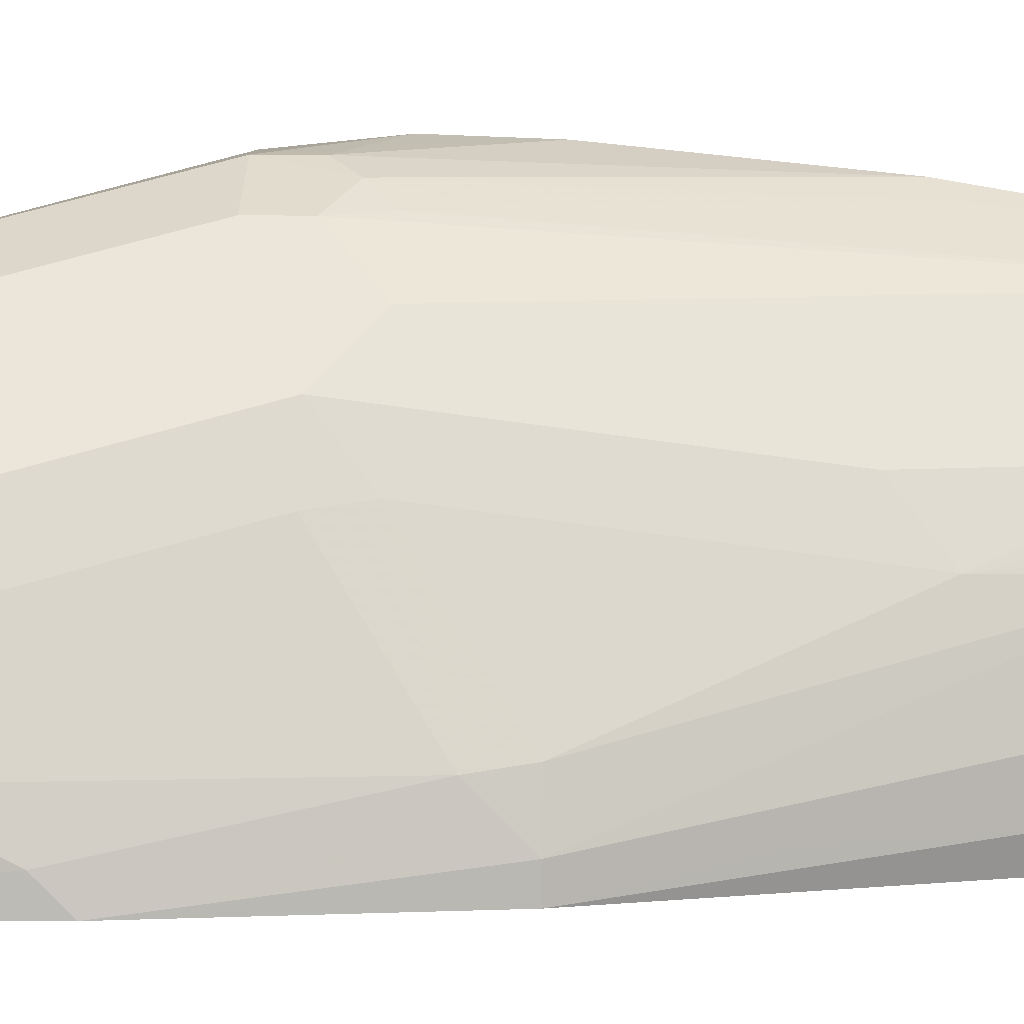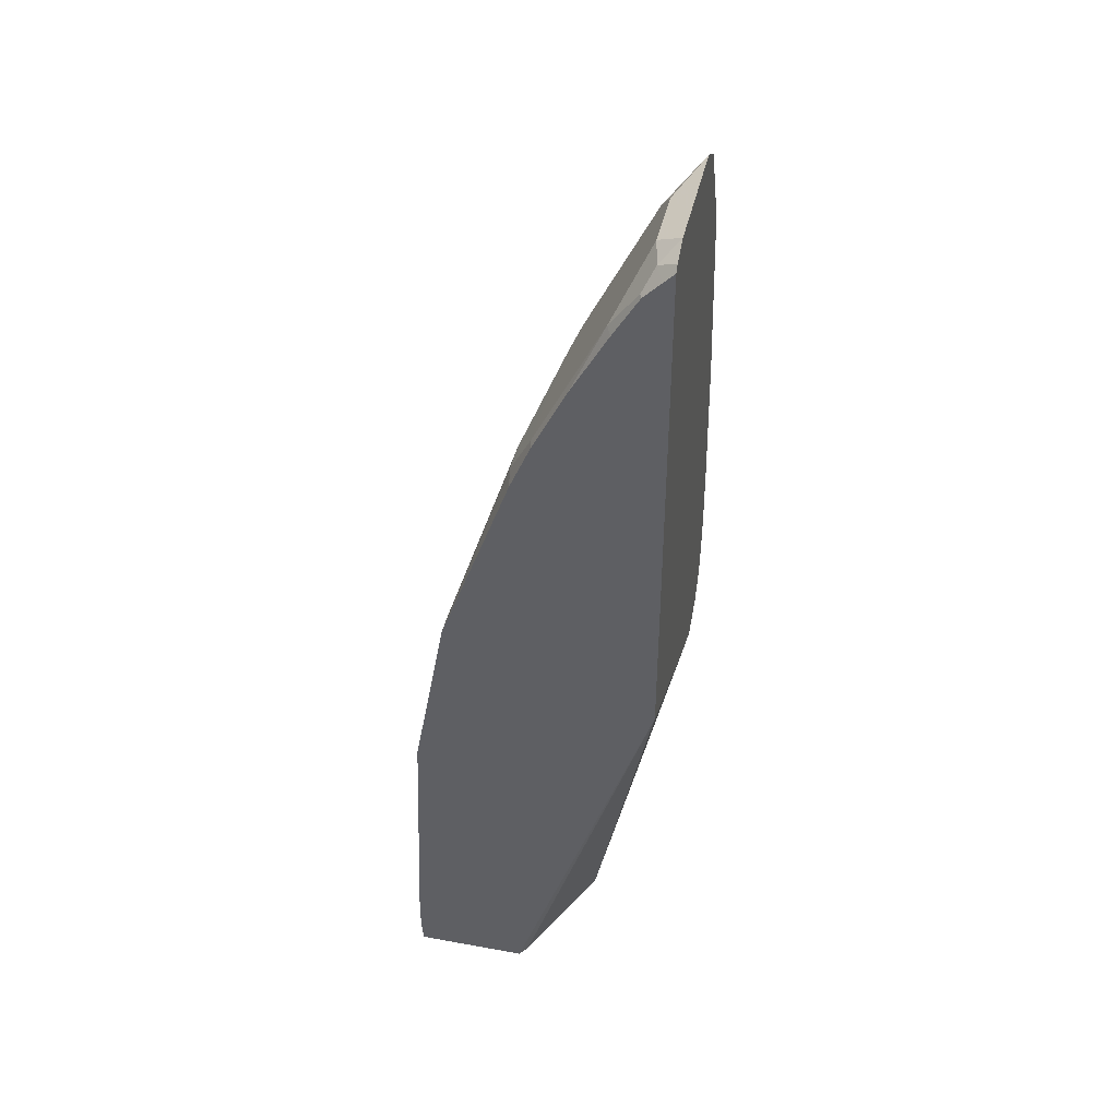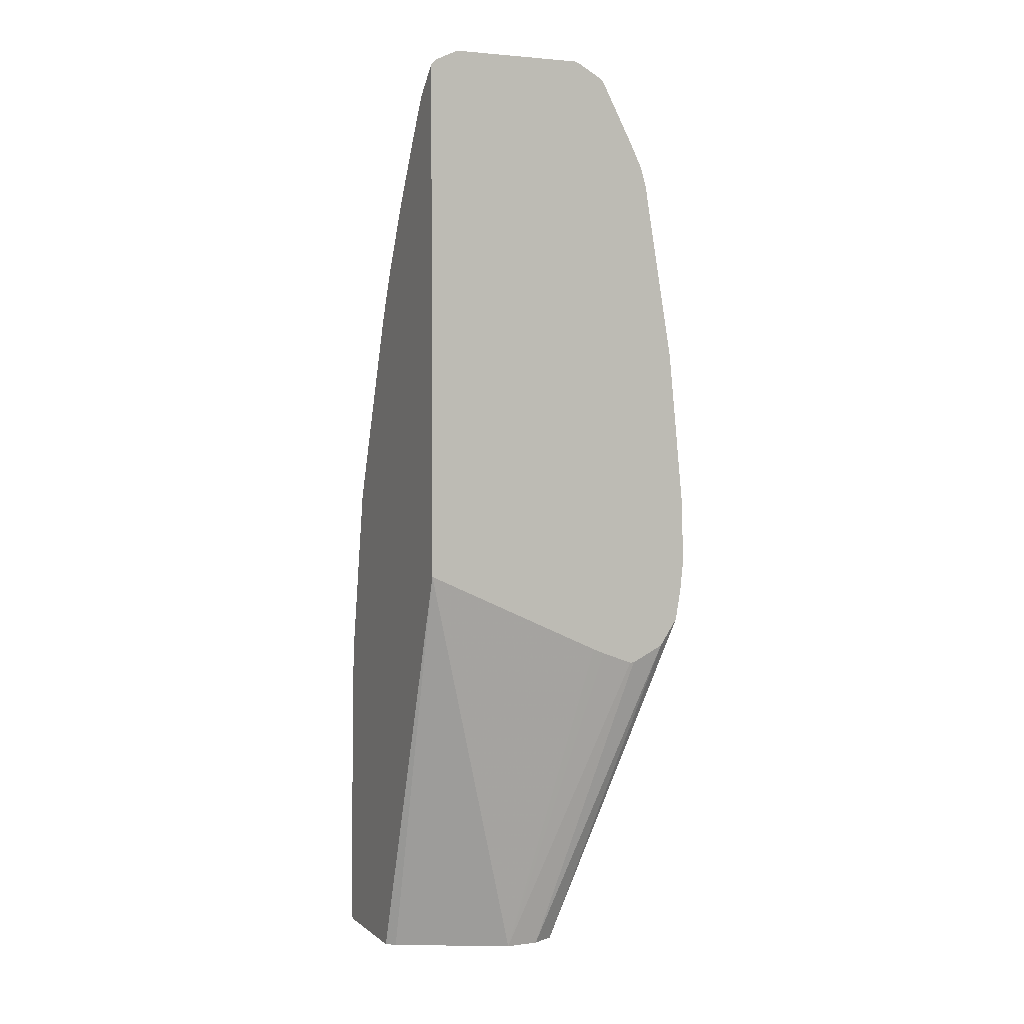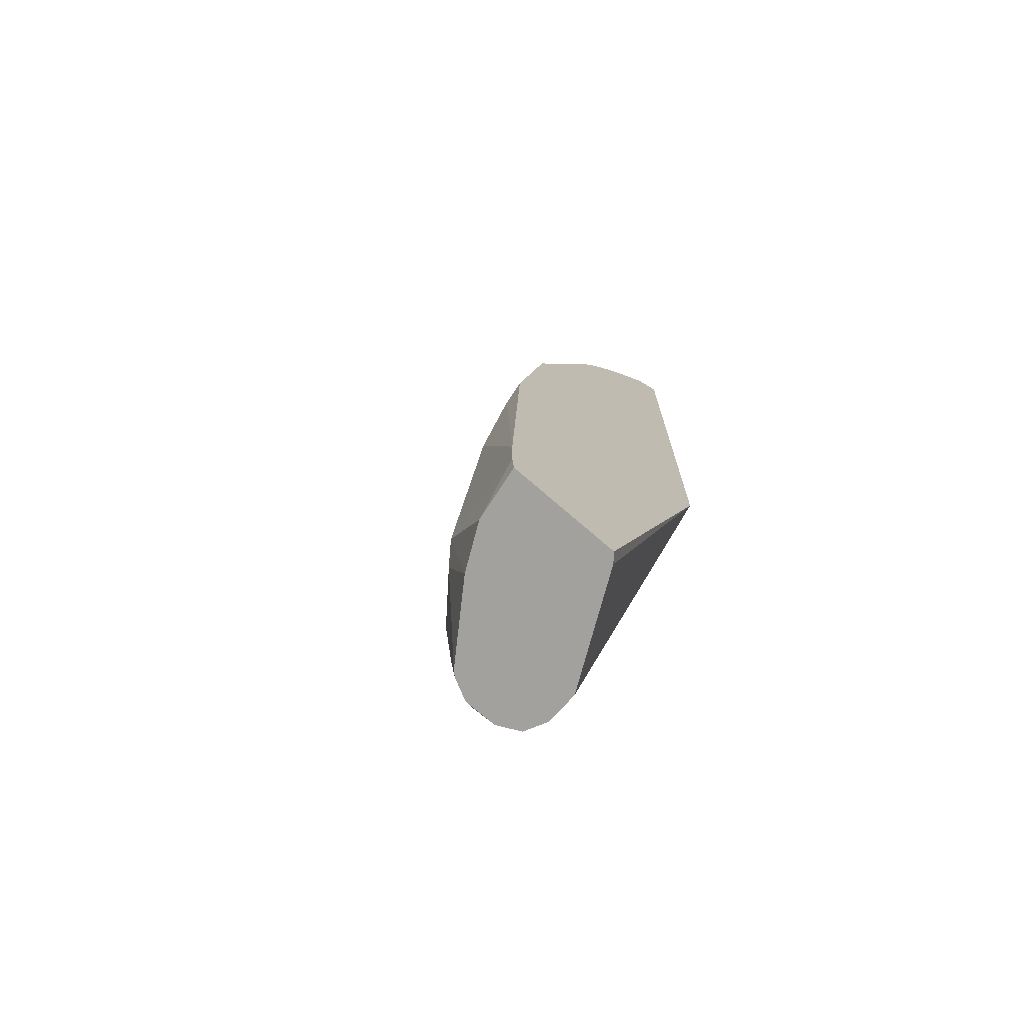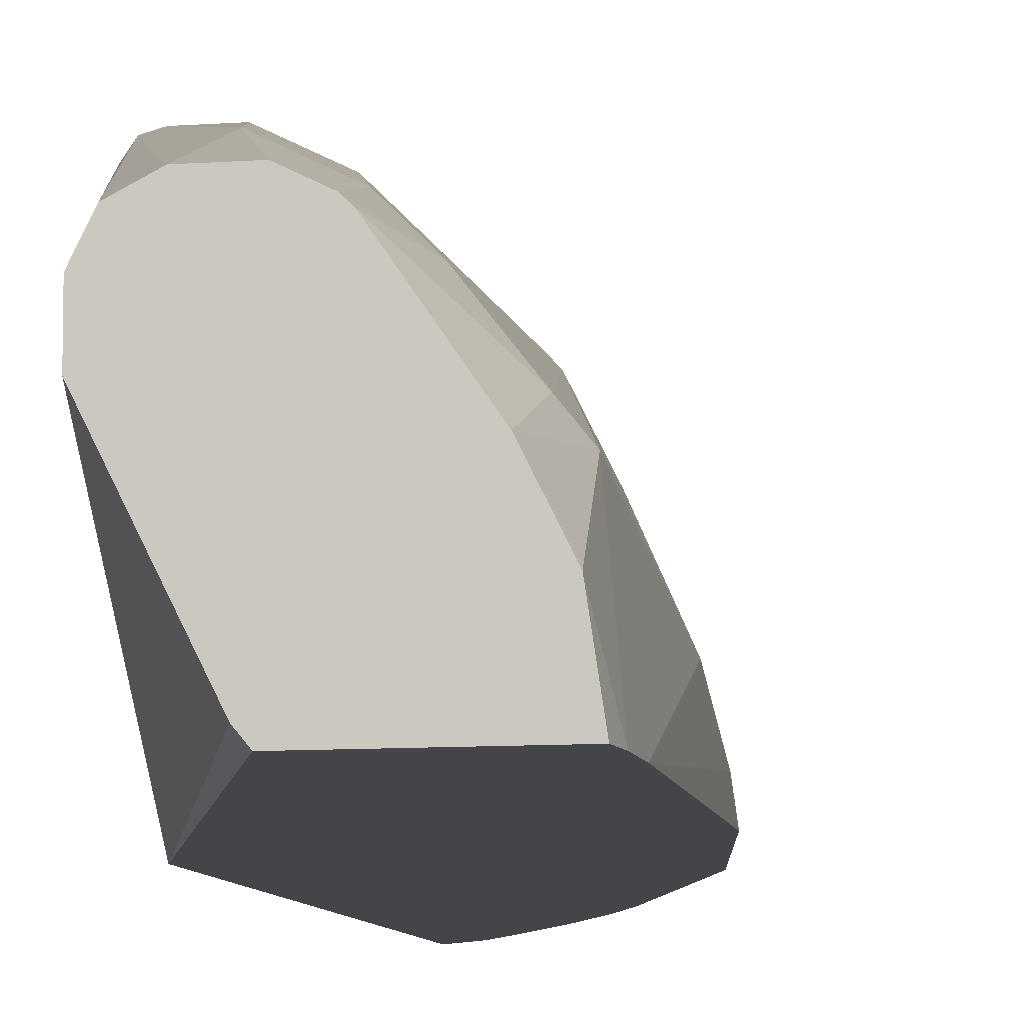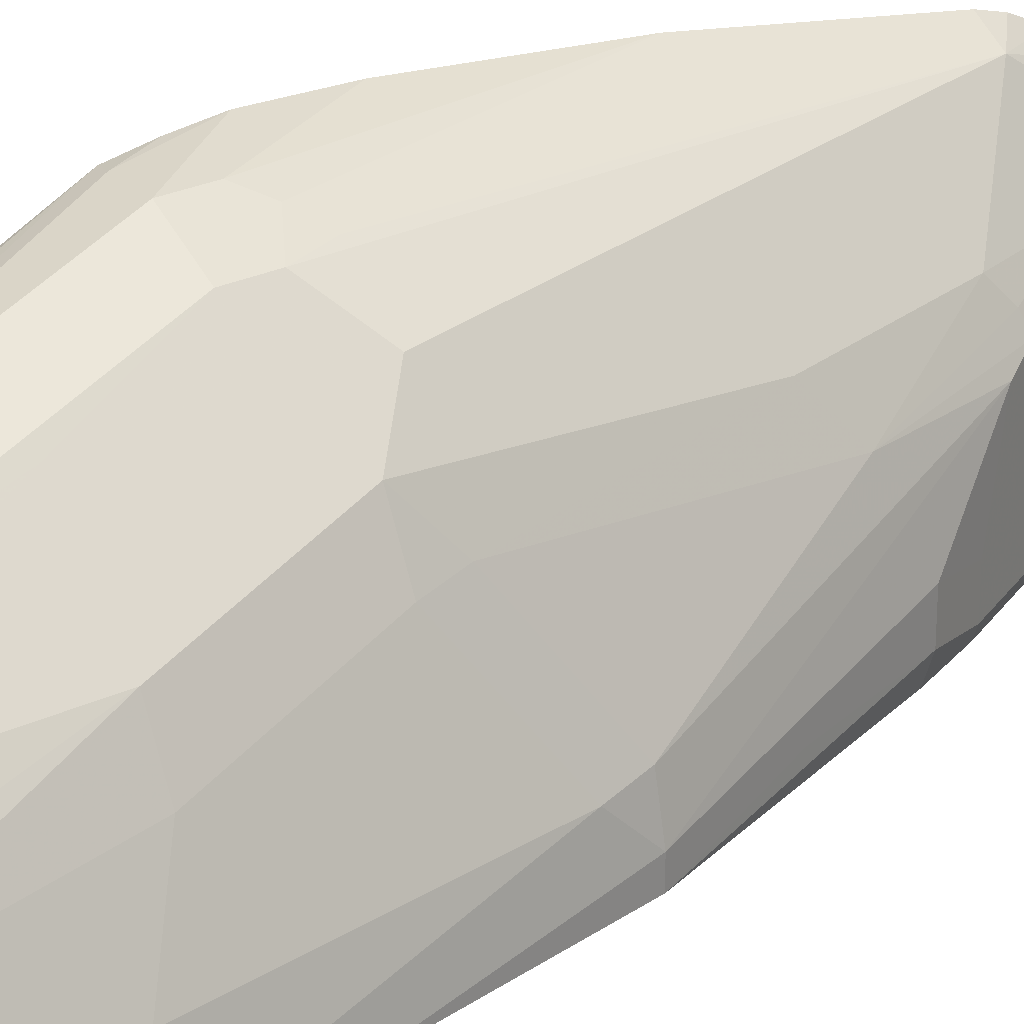
<metadata>
{"format":"obj","ext":"obj","renderer":"f3d","projection":"perspective","resolution":1024,"background":"white","views":[{"elev":8.0,"azim":-86.5,"up":"+Y"},{"elev":41.9,"azim":12.3,"up":"+Z"},{"elev":2.9,"azim":65.8,"up":"+Z"},{"elev":-72.0,"azim":-41.2,"up":"+Z"},{"elev":-8.7,"azim":-168.6,"up":"+Y"},{"elev":27.4,"azim":-125.6,"up":"+Y"}]}
</metadata>
<code>
v -0.1619 0.04645 0.5097
v -0.1619 0.04423 0.4884
v -0.1699 0.04245 0.4672
v -0.1911 0.04245 0.4672
v -0.1911 0.04245 0.4884
v -0.1619 0.04498 0.552
v -0.1619 0.04087 0.4688
v -0.2336 -1.435e-05 0.2973
v -0.2053 0.03539 0.4672
v -0.2017 0.03716 0.499
v -0.1619 0.03517 0.6503
v -0.1619 0.03449 0.4592
v -0.2194 -0.02833 0.2384
v -0.2239 -0.02608 0.2384
v -0.2336 -0.02124 0.2384
v -0.2548 -0.02124 0.2384
v -0.258 -0.02285 0.2384
v -0.2477 -0.007083 0.2973
v -0.2194 0.0283 0.4672
v -0.2194 0.0283 0.4884
v -0.2124 0.02919 0.5097
v -0.1699 0.02919 0.6582
v -0.1619 0.01593 0.7644
v -0.1619 0.02919 0.4513
v -0.2172 -0.03282 0.2384
v -0.269 -0.02833 0.2384
v -0.2619 -0.01417 0.2973
v -0.2407 0.007073 0.4035
v -0.2407 0.007073 0.5097
v -0.177 0.007073 0.7644
v -0.1619 0.01195 0.7777
v -0.1619 0.007968 0.4406
v -0.2124 -0.04248 0.2384
v -0.2724 -0.03154 0.2384
v -0.2831 -0.0354 0.2761
v -0.2619 -0.01417 0.4884
v -0.2407 -0.0354 0.637
v -0.2194 -0.0354 0.722
v -0.2831 -0.0354 0.4035
v -0.2017 -0.03717 0.775
v -0.1805 -0.01594 0.7963
v -0.1619 -0.01726 0.8334
v -0.1619 0.003968 0.7936
v -0.1619 0.005283 0.4406
v -0.2124 -0.06369 0.2384
v -0.3044 -0.07785 0.2384
v -0.3052 -0.06369 0.2761
v -0.276 -0.04248 0.4884
v -0.2707 -0.03982 0.5097
v -0.2973 -0.06369 0.4035
v -0.2495 -0.06104 0.6582
v -0.223 -0.04776 0.7326
v -0.3132 -0.07432 0.2867
v -0.1805 -0.03717 0.8175
v -0.2265 -0.05662 0.7361
v -0.1619 -0.03425 0.843
v -0.1619 -0.01512 0.4481
v -0.214 -0.06692 0.2384
v -0.1619 -0.02259 0.4513
v -0.1619 -0.1402 0.5047
v -0.3185 -0.1062 0.2384
v -0.2973 -0.1062 0.5309
v -0.292 -0.1035 0.552
v -0.3185 -0.1062 0.3822
v -0.2336 -0.06369 0.722
v -0.3249 -0.1402 0.2527
v -0.3249 -0.1402 0.2761
v -0.184 -0.05662 0.821
v -0.1628 -0.0354 0.8423
v -0.1982 -0.07078 0.7928
v -0.1619 -0.03719 0.8441
v -0.2477 -0.1345 0.2384
v -0.2524 -0.1402 0.2384
v -0.1619 -0.1402 0.834
v -0.3237 -0.1402 0.2384
v -0.2973 -0.1274 0.552
v -0.3185 -0.1274 0.4247
v -0.3185 -0.1402 0.4374
v -0.2548 -0.1062 0.6795
v -0.2407 -0.1132 0.7078
v -0.177 -0.07078 0.8352
v -0.1982 -0.1345 0.7928
v -0.1619 -0.1221 0.8441
v -0.1619 -0.1367 0.8374
v -0.1688 -0.1402 0.8271
v -0.2973 -0.1402 0.552
v -0.276 -0.1274 0.6158
v -0.2548 -0.1274 0.6795
v -0.2407 -0.1345 0.7078
v -0.177 -0.1132 0.8352
v -0.1954 -0.1402 0.7899
v -0.1794 -0.1402 0.8165
v -0.1805 -0.138 0.8175
v -0.2395 -0.1402 0.7067
v -0.2183 -0.1402 0.7491
v -0.1734 -0.1309 0.8316
v -0.2523 -0.1402 0.6769
f 51 55 52
f 51 63 65
f 53 61 66
f 53 66 67
f 53 67 64
f 54 68 69
f 54 69 56
f 54 55 68
f 55 65 70
f 58 60 72
f 55 81 68
f 56 69 71
f 60 73 72
f 60 74 85
f 60 85 92
f 60 92 91
f 60 91 95
f 51 65 55
f 60 95 94
f 55 70 81
f 50 64 62
f 41 54 42
f 49 63 51
f 60 94 97
f 36 50 48
f 37 49 51
f 37 51 38
f 38 51 52
f 38 52 40
f 39 47 53
f 39 53 50
f 40 54 41
f 50 53 64
f 40 52 55
f 44 57 45
f 45 57 59
f 45 59 60
f 45 60 58
f 46 61 53
f 46 53 47
f 48 62 49
f 48 50 62
f 49 62 63
f 42 54 56
f 60 97 86
f 76 86 87
f 60 78 67
f 76 87 79
f 79 88 89
f 79 89 80
f 79 87 88
f 82 91 92
f 82 92 93
f 82 93 90
f 82 89 94
f 82 94 95
f 36 39 50
f 82 95 91
f 83 96 84
f 84 96 85
f 85 96 93
f 85 93 92
f 86 97 88
f 86 88 87
f 88 97 94
f 88 94 89
f 90 93 96
f 83 90 96
f 76 78 86
f 74 84 85
f 71 90 83
f 60 67 66
f 60 66 75
f 60 75 73
f 61 75 66
f 62 76 63
f 62 64 77
f 62 77 78
f 62 78 76
f 63 76 65
f 64 67 77
f 65 79 80
f 65 80 70
f 65 76 79
f 67 78 77
f 68 81 71
f 68 71 69
f 70 82 90
f 70 90 81
f 70 80 89
f 70 89 82
f 71 81 90
f 60 86 78
f 36 49 37
f 40 55 54
f 35 47 39
f 3 7 8
f 3 8 4
f 4 8 9
f 4 9 10
f 4 10 5
f 5 10 11
f 5 11 6
f 7 12 13
f 7 13 14
f 2 7 3
f 7 14 15
f 8 15 16
f 8 16 17
f 8 17 18
f 8 18 9
f 9 18 27
f 9 27 19
f 9 19 10
f 10 20 21
f 10 21 22
f 7 15 8
f 10 22 11
f 1 7 2
f 1 24 12
f 1 2 3
f 1 3 4
f 1 4 5
f 1 5 6
f 1 6 11
f 1 11 23
f 1 23 31
f 1 31 43
f 36 48 49
f 1 12 7
f 1 42 56
f 1 71 83
f 1 83 84
f 1 84 74
f 1 74 60
f 1 60 59
f 1 59 57
f 1 57 44
f 1 44 32
f 1 32 24
f 1 56 71
f 10 19 20
f 1 43 42
f 12 24 13
f 24 32 33
f 24 33 25
f 26 34 35
f 26 35 27
f 27 35 28
f 28 35 39
f 28 39 29
f 29 36 37
f 29 37 38
f 23 30 31
f 29 38 30
f 30 38 40
f 30 40 41
f 30 41 42
f 30 42 43
f 32 44 45
f 32 45 33
f 34 46 47
f 34 47 35
f 11 22 23
f 29 39 36
f 22 30 23
f 30 43 31
f 20 30 21
f 13 25 33
f 21 30 22
f 13 33 45
f 13 45 58
f 13 72 73
f 13 73 75
f 13 75 61
f 13 61 46
f 13 46 34
f 13 34 26
f 13 58 72
f 13 17 16
f 13 26 17
f 19 28 29
f 17 27 18
f 20 29 30
f 19 27 28
f 13 24 25
f 13 15 14
f 13 16 15
f 17 26 27
f 19 29 20

</code>
